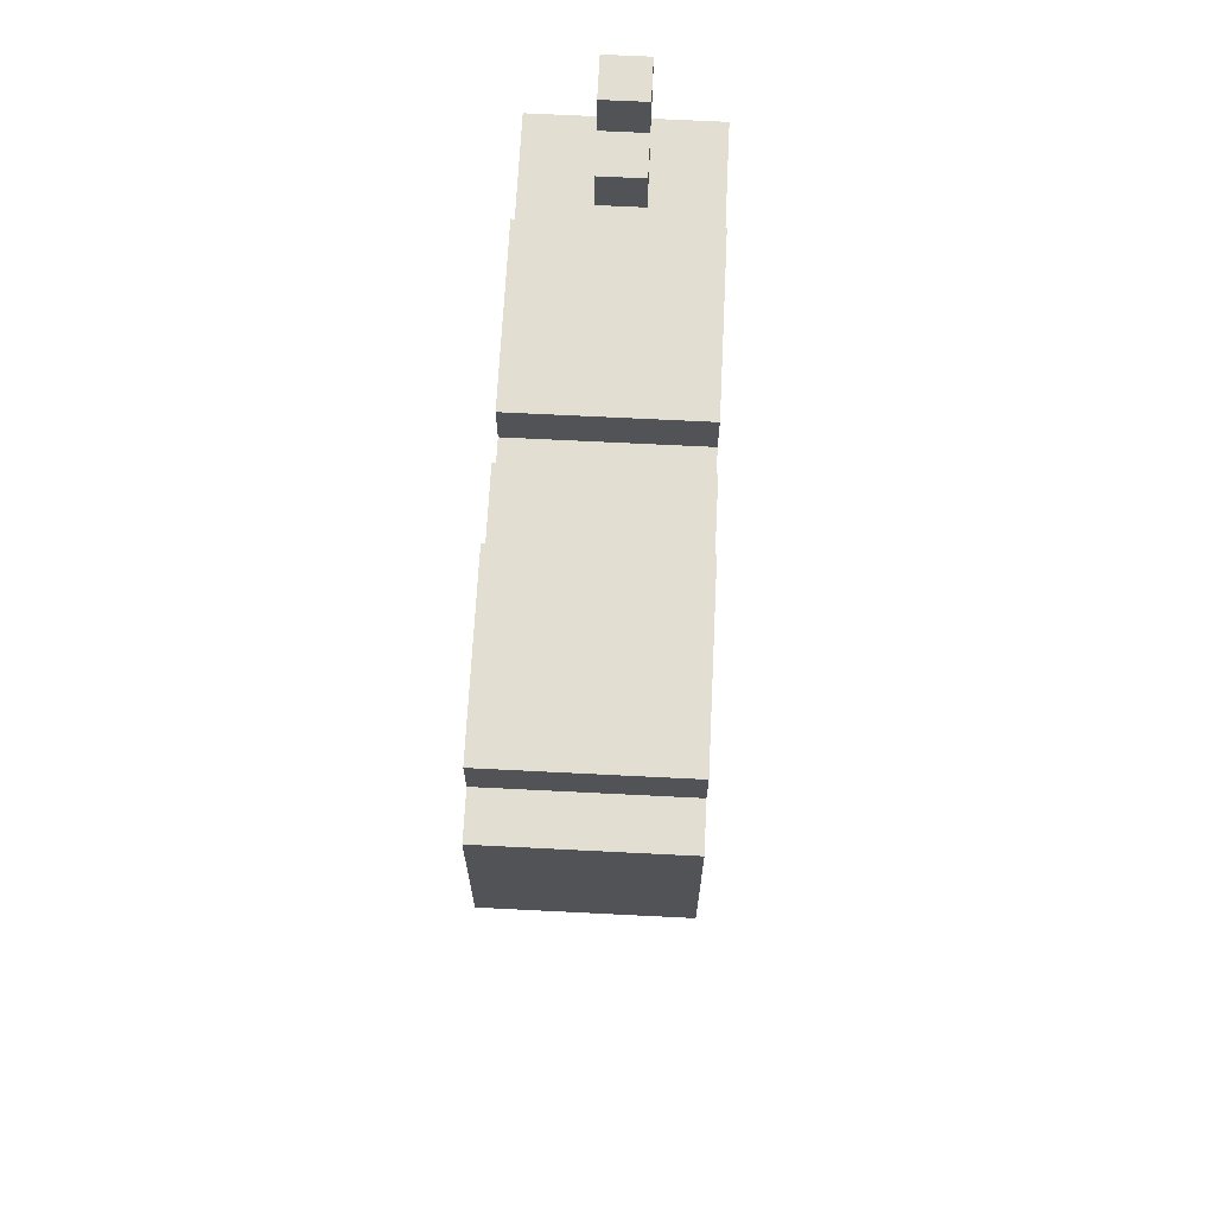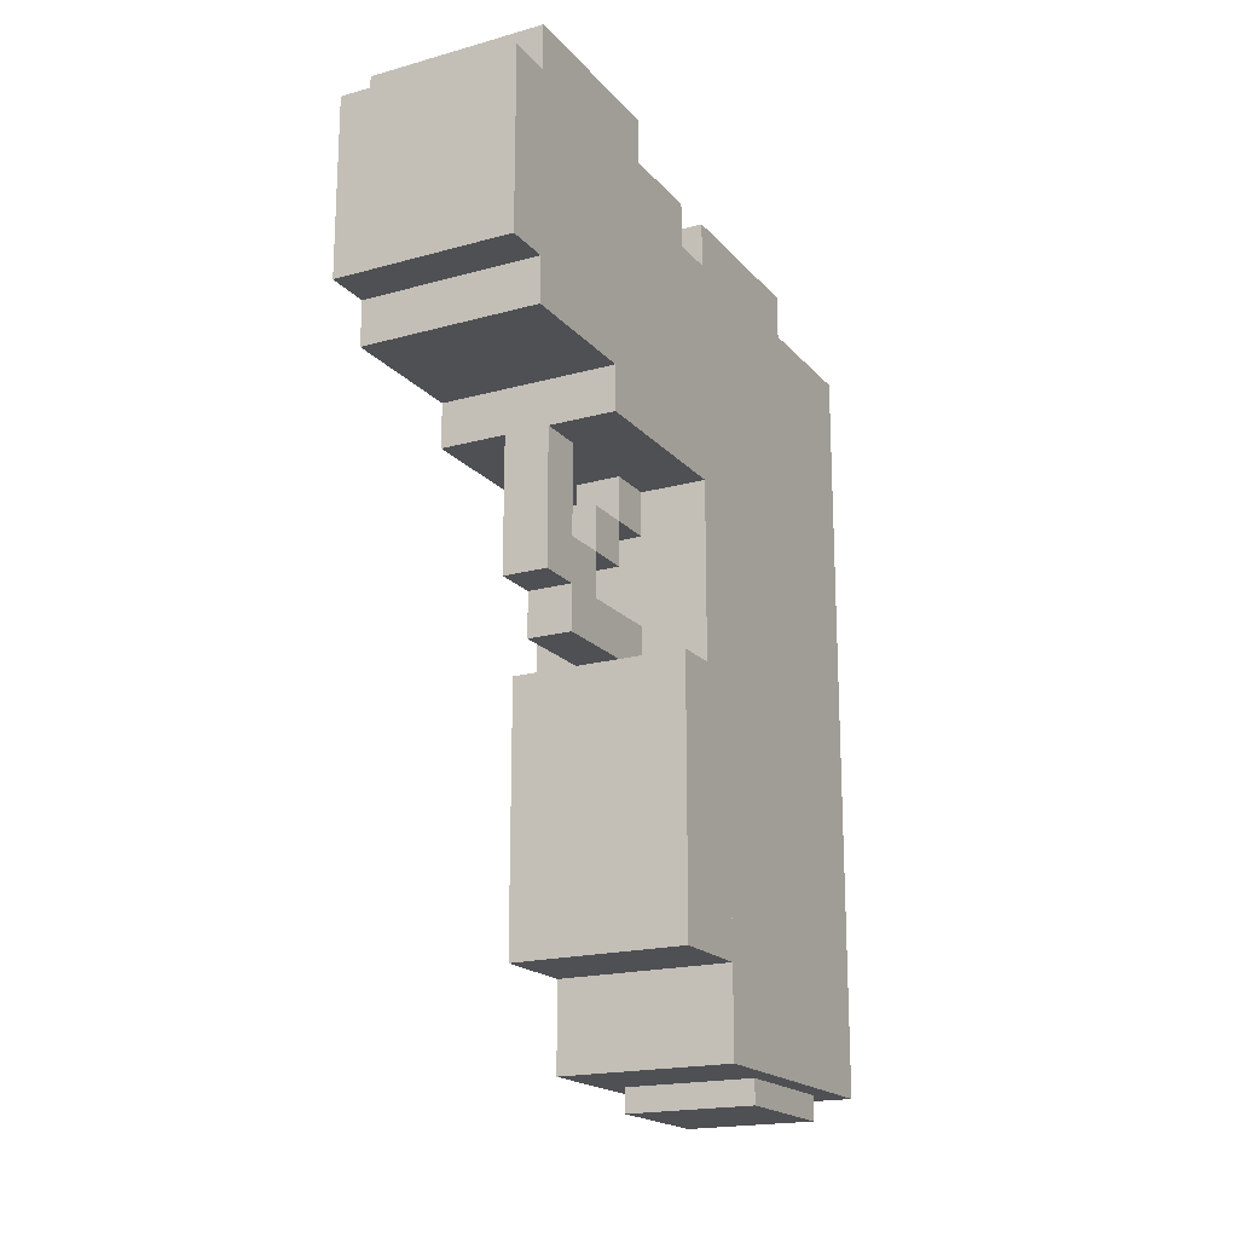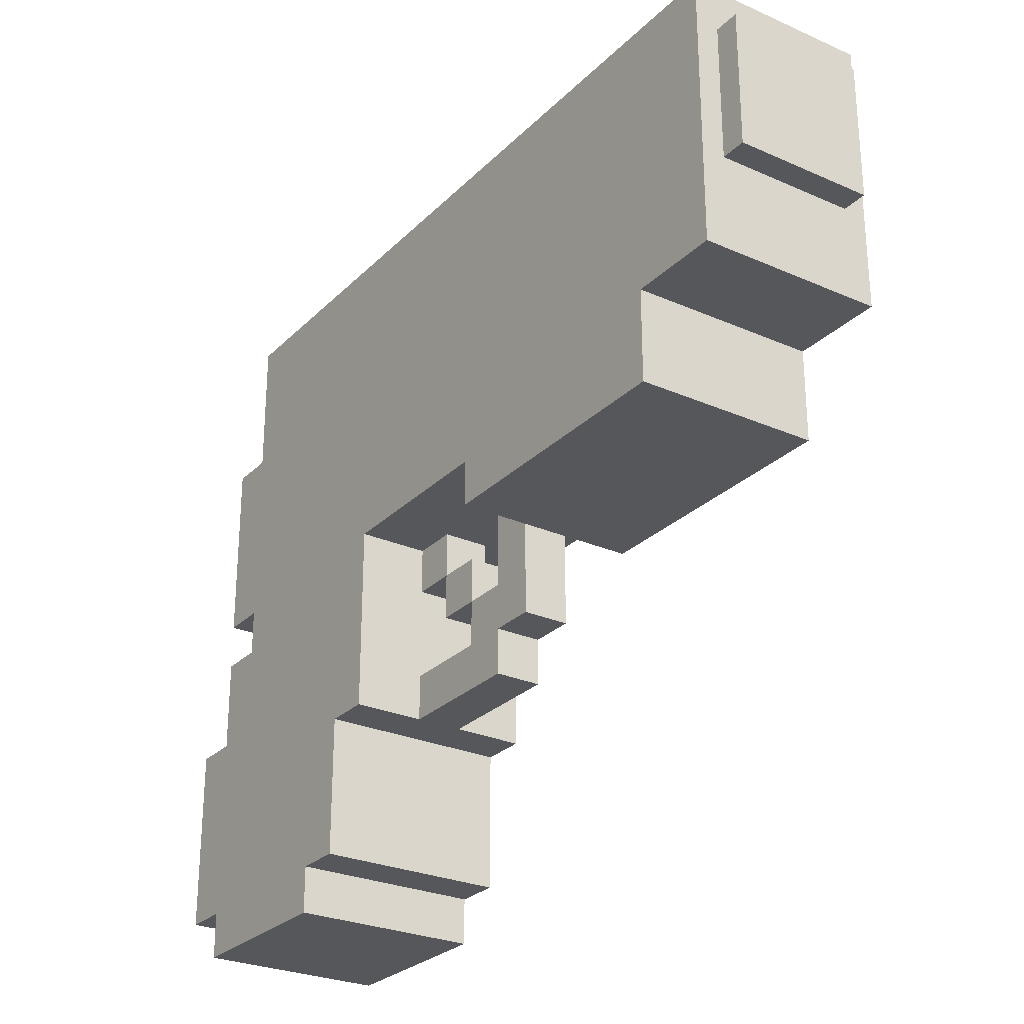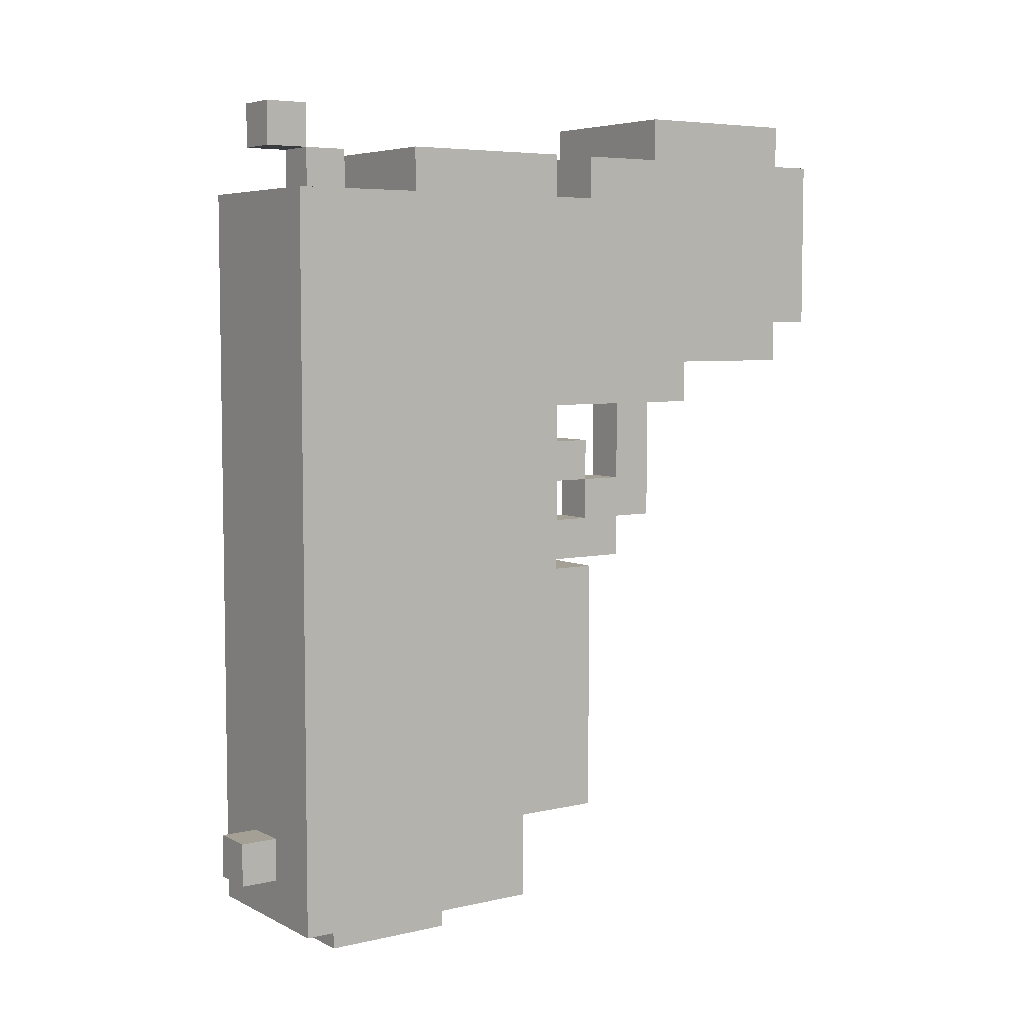
<metadata>
{"format":"obj","ext":"obj","renderer":"f3d","projection":"perspective","resolution":1024,"background":"white","views":[{"elev":67.7,"azim":-177.1,"up":"+Y"},{"elev":-18.9,"azim":-152.2,"up":"+Y"},{"elev":-27.2,"azim":-34.3,"up":"+Z"},{"elev":5.8,"azim":55.3,"up":"+Y"}]}
</metadata>
<code>
g PixlGun_Mesh
v -0.04612 0.173 -0.1038
v -0.04612 0.08071 -0.08071
v -0.04612 0.08071 -0.1038
v -0.04612 0.173 -0.08071
v -0.04612 0.173 0.01153
v -0.04612 0.196 -0.08071
v -0.04612 0.196 0.01153
v -0.04612 0.05765 -0.01153
v -0.04612 0.05765 -0.08071
v -0.04612 0.1499 0.05765
v -0.04612 0.173 0.05765
v -0.04612 0.03459 0.08071
v -0.04612 0.1499 0.08071
v -0.04612 0.03459 -0.01153
v -0.04612 -0.05765 0.08071
v -0.04612 -0.196 0.1038
v -0.04612 -0.196 0.05765
v -0.04612 0.173 0.1038
v -0.04612 0.173 0.08071
v -0.04612 -0.05765 0.05765
v -0.04612 -0.196 0.05765
v 0.04612 -0.196 0.1038
v 0.04612 -0.196 0.05765
v -0.04612 -0.196 0.1038
v 0.04612 0.08071 -0.08071
v 0.04612 0.173 -0.1038
v 0.04612 0.08071 -0.1038
v 0.04612 0.173 -0.08071
v 0.04612 0.173 0.01153
v 0.04612 0.196 -0.08071
v 0.04612 0.196 0.01153
v 0.04612 0.05765 -0.01153
v 0.04612 0.05765 -0.08071
v 0.04612 0.1499 0.05765
v 0.04612 0.173 0.05765
v 0.04612 0.03459 0.08071
v 0.04612 0.1499 0.08071
v 0.04612 0.03459 -0.01153
v 0.04612 -0.05765 0.08071
v 0.04612 -0.05765 0.05765
v 0.04612 -0.196 0.05765
v 0.04612 -0.196 0.1038
v 0.04612 0.173 0.1038
v 0.04612 0.173 0.08071
v 0.04612 -0.05765 0.05765
v -0.04612 -0.196 0.05765
v 0.04612 -0.196 0.05765
v -0.04612 -0.05765 0.05765
v 0.04612 -0.05765 0.08071
v -0.04612 -0.05765 0.05765
v 0.04612 -0.05765 0.05765
v -0.04612 -0.05765 0.08071
v 0.04612 0.173 0.08071
v -0.04612 -0.05765 0.08071
v 0.04612 -0.05765 0.08071
v -0.04612 0.173 0.08071
v 0.04612 0.173 0.1038
v -0.04612 0.173 0.08071
v 0.04612 0.173 0.08071
v -0.04612 0.173 0.1038
v 0.04612 0.1499 0.08071
v -0.04612 0.1499 0.05765
v 0.04612 0.1499 0.05765
v -0.04612 0.1499 0.08071
v 0.04612 0.173 0.05765
v -0.04612 0.1499 0.05765
v -0.04612 0.173 0.05765
v 0.04612 0.1499 0.05765
v 0.04612 0.173 0.01153
v -0.04612 0.173 0.05765
v -0.04612 0.173 0.01153
v 0.04612 0.173 0.05765
v 0.04612 0.196 0.01153
v -0.04612 0.173 0.01153
v -0.04612 0.196 0.01153
v 0.04612 0.173 0.01153
v 0.04612 0.196 -0.08071
v -0.04612 0.196 0.01153
v -0.04612 0.196 -0.08071
v 0.04612 0.196 0.01153
v 0.04612 0.173 -0.08071
v -0.04612 0.196 -0.08071
v -0.04612 0.173 -0.08071
v 0.04612 0.196 -0.08071
v 0.04612 0.173 -0.1038
v -0.04612 0.173 -0.08071
v -0.04612 0.173 -0.1038
v 0.04612 0.173 -0.08071
v 0.04612 0.08071 -0.1038
v -0.04612 0.173 -0.1038
v -0.04612 0.08071 -0.1038
v 0.04612 0.173 -0.1038
v 0.04612 0.08071 -0.08071
v -0.04612 0.08071 -0.1038
v -0.04612 0.08071 -0.08071
v 0.04612 0.08071 -0.1038
v 0.04612 0.05765 -0.08071
v -0.04612 0.08071 -0.08071
v -0.04612 0.05765 -0.08071
v 0.04612 0.08071 -0.08071
v 0.04612 0.05765 -0.01153
v -0.04612 0.05765 -0.08071
v -0.04612 0.05765 -0.01153
v 0.04612 0.05765 -0.08071
v 0.04612 0.03459 -0.01153
v -0.04612 0.05765 -0.01153
v -0.04612 0.03459 -0.01153
v 0.04612 0.05765 -0.01153
v -0.04612 0.03459 0.08071
v 0.04612 0.03459 -0.01153
v -0.04612 0.03459 -0.01153
v 0.04612 0.03459 0.08071
v -0.04612 -0.196 0.1038
v 0.04612 0.173 0.1038
v 0.04612 -0.196 0.1038
v -0.04612 0.173 0.1038
v -0.04612 0.173 0.1038
v -0.04612 0.173 0.173
v -0.04612 0.1499 0.173
v -0.04612 -0.2421 0.1038
v -0.04612 -0.2421 0.2421
v -0.04612 0.1499 0.2421
v 0.04612 0.173 0.173
v 0.04612 0.173 0.1038
v 0.04612 0.1499 0.173
v 0.04612 -0.2421 0.1038
v 0.04612 -0.2421 0.2421
v 0.04612 0.1499 0.2421
v -0.04612 0.1499 0.2421
v 0.04612 -0.2421 0.2421
v -0.04612 -0.2421 0.2421
v 0.04612 0.1499 0.2421
v -0.04612 -0.2421 0.1038
v 0.04612 -0.2421 0.2421
v 0.04612 -0.2421 0.1038
v -0.04612 -0.2421 0.2421
v 0.04612 0.173 0.1038
v -0.04612 -0.2421 0.1038
v 0.04612 -0.2421 0.1038
v -0.04612 0.173 0.1038
v 0.04612 0.1499 0.173
v -0.04612 0.1499 0.2421
v -0.04612 0.1499 0.173
v 0.04612 0.1499 0.2421
v 0.04612 0.173 0.173
v -0.04612 0.1499 0.173
v -0.04612 0.173 0.173
v 0.04612 0.1499 0.173
v 0.04612 0.173 0.1038
v -0.04612 0.173 0.173
v -0.04612 0.173 0.1038
v 0.04612 0.173 0.173
v -0.01153 0.173 0.196
v -0.01153 0.1499 0.2191
v -0.01153 0.1499 0.196
v -0.01153 0.173 0.2191
v -0.01153 0.196 0.2191
v -0.01153 0.173 0.2421
v -0.01153 0.196 0.2421
v 0.01153 0.173 0.196
v 0.01153 0.1499 0.2191
v 0.01153 0.173 0.2191
v 0.01153 0.1499 0.196
v 0.01153 0.173 0.2421
v 0.01153 0.196 0.2191
v 0.01153 0.196 0.2421
v -0.01153 0.173 0.196
v 0.01153 0.173 0.2191
v -0.01153 0.173 0.2191
v 0.01153 0.173 0.196
v -0.01153 0.1499 0.196
v 0.01153 0.173 0.196
v -0.01153 0.173 0.196
v 0.01153 0.1499 0.196
v -0.01153 0.173 0.2191
v 0.01153 0.1499 0.2191
v -0.01153 0.1499 0.2191
v 0.01153 0.173 0.2191
v -0.01153 0.196 0.2191
v 0.01153 0.196 0.2421
v -0.01153 0.196 0.2421
v 0.01153 0.196 0.2191
v -0.01153 0.173 0.2191
v 0.01153 0.196 0.2191
v -0.01153 0.196 0.2191
v 0.01153 0.173 0.2191
v -0.01153 0.173 0.2421
v 0.01153 0.173 0.2191
v -0.01153 0.173 0.2191
v 0.01153 0.173 0.2421
v -0.01153 0.196 0.2421
v 0.01153 0.173 0.2421
v -0.01153 0.173 0.2421
v 0.01153 0.196 0.2421
v -0.01153 0.1499 0.2191
v 0.01153 0.1499 0.196
v -0.01153 0.1499 0.196
v 0.01153 0.1499 0.2191
v -0.01153 -0.1962 0.2393
v -0.01153 -0.2193 0.2623
v -0.01153 -0.2193 0.2393
v -0.01153 -0.1962 0.2623
v 0.01153 -0.1962 0.2393
v 0.01153 -0.2193 0.2623
v 0.01153 -0.1962 0.2623
v 0.01153 -0.2193 0.2393
v -0.01153 -0.1962 0.2393
v 0.01153 -0.1962 0.2623
v -0.01153 -0.1962 0.2623
v 0.01153 -0.1962 0.2393
v -0.01153 -0.2193 0.2393
v 0.01153 -0.1962 0.2393
v -0.01153 -0.1962 0.2393
v 0.01153 -0.2193 0.2393
v -0.01153 -0.2193 0.2623
v 0.01153 -0.2193 0.2393
v -0.01153 -0.2193 0.2393
v 0.01153 -0.2193 0.2623
v -0.01153 -0.1962 0.2623
v 0.01153 -0.2193 0.2623
v -0.01153 -0.2193 0.2623
v 0.01153 -0.1962 0.2623
v -0.03459 -0.1531 0.151
v -0.03459 -0.2549 0.2202
v -0.03459 -0.2549 0.151
v -0.03459 -0.1531 0.2202
v -0.03459 -0.1531 0.2202
v 0.03459 -0.2549 0.2202
v -0.03459 -0.2549 0.2202
v 0.03459 -0.1531 0.2202
v 0.03459 -0.1531 0.2202
v 0.03459 -0.2549 0.151
v 0.03459 -0.2549 0.2202
v 0.03459 -0.1531 0.151
v 0.03459 -0.1531 0.151
v -0.03459 -0.2549 0.151
v 0.03459 -0.2549 0.151
v -0.03459 -0.1531 0.151
v -0.03459 -0.2549 0.2202
v 0.03459 -0.2549 0.151
v -0.03459 -0.2549 0.151
v 0.03459 -0.2549 0.2202
v -0.01153 0.03459 -0.01153
v -0.01153 0.01153 0.01153
v -0.01153 0.01153 -0.01153
v -0.01153 0.03459 0.01153
v -0.01153 -0.01153 0.01153
v -0.01153 -0.01153 -0.01153
v -0.01153 -0.03459 0.01153
v -0.01153 -0.03459 -0.01153
v -0.01153 -0.03459 0.03459
v -0.01153 -0.01153 0.03459
v -0.01153 -0.05765 0.03459
v -0.01153 -0.05765 0.01153
v -0.01153 -0.05765 0.05765
v -0.01153 -0.03459 0.05765
v -0.01153 -0.05765 0.08071
v -0.01153 -0.03459 0.08071
v -0.01153 0.01153 0.03459
v -0.01153 -0.01153 0.05765
v -0.01153 0.01153 0.05765
v -0.01153 0.03459 0.05765
v -0.01153 0.01153 0.08071
v -0.01153 0.03459 0.08071
v 0.01153 0.03459 -0.01153
v 0.01153 0.01153 0.01153
v 0.01153 0.03459 0.01153
v 0.01153 0.01153 -0.01153
v 0.01153 -0.01153 0.01153
v 0.01153 -0.01153 -0.01153
v 0.01153 -0.03459 0.01153
v 0.01153 -0.03459 -0.01153
v 0.01153 -0.03459 0.03459
v 0.01153 -0.01153 0.03459
v 0.01153 -0.05765 0.03459
v 0.01153 -0.05765 0.01153
v 0.01153 -0.05765 0.05765
v 0.01153 -0.03459 0.05765
v 0.01153 -0.05765 0.08071
v 0.01153 -0.03459 0.08071
v 0.01153 -0.01153 0.05765
v 0.01153 0.01153 0.03459
v 0.01153 0.01153 0.05765
v 0.01153 0.01153 0.08071
v 0.01153 0.03459 0.05765
v 0.01153 0.03459 0.08071
v -0.01153 0.01153 -0.01153
v 0.01153 0.03459 -0.01153
v -0.01153 0.03459 -0.01153
v 0.01153 0.01153 -0.01153
v -0.01153 -0.01153 -0.01153
v 0.01153 -0.01153 -0.01153
v -0.01153 -0.03459 -0.01153
v 0.01153 -0.03459 -0.01153
v -0.01153 0.03459 0.01153
v 0.01153 0.01153 0.01153
v -0.01153 0.01153 0.01153
v 0.01153 0.03459 0.01153
v 0.01153 -0.01153 0.01153
v -0.01153 -0.01153 0.01153
v -0.01153 -0.03459 0.01153
v 0.01153 -0.03459 -0.01153
v -0.01153 -0.03459 -0.01153
v 0.01153 -0.03459 0.01153
v -0.01153 -0.01153 0.01153
v 0.01153 -0.01153 0.03459
v -0.01153 -0.01153 0.03459
v 0.01153 -0.01153 0.01153
v -0.01153 -0.01153 0.03459
v 0.01153 -0.03459 0.03459
v -0.01153 -0.03459 0.03459
v 0.01153 -0.01153 0.03459
v -0.01153 -0.05765 0.01153
v 0.01153 -0.03459 0.01153
v -0.01153 -0.03459 0.01153
v 0.01153 -0.05765 0.01153
v -0.01153 -0.05765 0.03459
v 0.01153 -0.05765 0.01153
v -0.01153 -0.05765 0.01153
v 0.01153 -0.05765 0.03459
v -0.01153 -0.05765 0.05765
v 0.01153 -0.05765 0.05765
v -0.01153 -0.05765 0.08071
v 0.01153 -0.05765 0.08071
v -0.01153 0.01153 0.03459
v 0.01153 0.01153 0.05765
v -0.01153 0.01153 0.05765
v 0.01153 0.01153 0.03459
v -0.01153 -0.01153 0.03459
v 0.01153 0.01153 0.03459
v -0.01153 0.01153 0.03459
v 0.01153 -0.01153 0.03459
v -0.01153 -0.01153 0.05765
v 0.01153 -0.01153 0.03459
v -0.01153 -0.01153 0.03459
v 0.01153 -0.01153 0.05765
v -0.01153 0.01153 0.05765
v 0.01153 -0.01153 0.05765
v -0.01153 -0.01153 0.05765
v 0.01153 0.01153 0.05765
v -0.01153 -0.03459 0.03459
v 0.01153 -0.03459 0.05765
v -0.01153 -0.03459 0.05765
v 0.01153 -0.03459 0.03459
v 0.01153 -0.03459 0.08071
v -0.01153 -0.03459 0.08071
v -0.01153 0.01153 0.05765
v 0.01153 0.03459 0.05765
v -0.01153 0.03459 0.05765
v 0.01153 0.01153 0.05765
v -0.01153 0.01153 0.08071
v 0.01153 0.01153 0.05765
v -0.01153 0.01153 0.05765
v 0.01153 0.01153 0.08071
v -0.01153 0.03459 -0.01153
v 0.01153 0.03459 0.01153
v -0.01153 0.03459 0.01153
v 0.01153 0.03459 -0.01153
v -0.01153 0.03459 0.05765
v 0.01153 0.03459 0.08071
v -0.01153 0.03459 0.08071
v 0.01153 0.03459 0.05765
v -0.01153 0.03459 0.08071
v 0.01153 0.01153 0.08071
v -0.01153 0.01153 0.08071
v 0.01153 0.03459 0.08071
v -0.01153 -0.03459 0.08071
v 0.01153 -0.05765 0.08071
v -0.01153 -0.05765 0.08071
v 0.01153 -0.03459 0.08071
v -0.03401 0.1468 -0.07686
v -0.03401 0.06011 0.1151
v -0.03401 0.06011 -0.07686
v -0.03401 0.1468 0.1151
v 0.03401 0.06011 0.1151
v 0.03401 0.1468 -0.07686
v 0.03401 0.06011 -0.07686
v 0.03401 0.1468 0.1151
v 0.03401 0.1468 -0.07686
v -0.03401 0.1468 0.1151
v -0.03401 0.1468 -0.07686
v 0.03401 0.1468 0.1151
v 0.03401 0.06011 -0.07686
v -0.03401 0.1468 -0.07686
v -0.03401 0.06011 -0.07686
v 0.03401 0.1468 -0.07686
v 0.03401 0.06011 0.1151
v -0.03401 0.06011 -0.07686
v -0.03401 0.06011 0.1151
v 0.03401 0.06011 -0.07686
v 0.03401 0.06011 0.1151
v -0.03401 0.1468 0.1151
v 0.03401 0.1468 0.1151
v -0.03401 0.06011 0.1151
g PixlGun_Mesh_0
f -392 -393 -394
f -391 -394 -393
f -393 -390 -391
f -391 -390 -389
f -388 -389 -390
f -387 -390 -393
f -386 -387 -393
f -385 -390 -387
f -385 -384 -390
f -383 -385 -387
f -385 -383 -382
f -381 -383 -387
f -378 -379 -380
f -380 -379 -377
f -376 -380 -377
f -375 -378 -380
f -372 -373 -374
f -371 -374 -373
f -368 -369 -370
f -367 -370 -369
f -370 -367 -366
f -367 -365 -366
f -364 -366 -365
f -363 -370 -366
f -362 -370 -363
f -361 -363 -366
f -361 -366 -360
f -359 -363 -361
f -359 -361 -358
f -357 -363 -359
f -354 -355 -356
f -353 -354 -356
f -353 -356 -352
f -356 -351 -352
f -348 -349 -350
f -347 -350 -349
f -344 -345 -346
f -343 -346 -345
f -340 -341 -342
f -339 -342 -341
f -336 -337 -338
f -335 -338 -337
f -332 -333 -334
f -331 -334 -333
f -328 -329 -330
f -327 -330 -329
f -324 -325 -326
f -323 -326 -325
f -320 -321 -322
f -319 -322 -321
f -316 -317 -318
f -315 -318 -317
f -312 -313 -314
f -311 -314 -313
f -308 -309 -310
f -307 -310 -309
f -304 -305 -306
f -303 -306 -305
f -300 -301 -302
f -299 -302 -301
f -296 -297 -298
f -295 -298 -297
f -292 -293 -294
f -291 -294 -293
f -288 -289 -290
f -287 -290 -289
f -284 -285 -286
f -283 -286 -285
f -280 -281 -282
f -279 -282 -281
f -276 -277 -278
f -275 -276 -278
f -274 -276 -275
f -274 -273 -276
f -270 -271 -272
f -269 -271 -270
f -268 -269 -270
f -268 -270 -267
f -264 -265 -266
f -263 -266 -265
f -260 -261 -262
f -259 -262 -261
f -256 -257 -258
f -255 -258 -257
f -252 -253 -254
f -251 -254 -253
f -248 -249 -250
f -247 -250 -249
f -244 -245 -246
f -243 -246 -245
f -240 -241 -242
f -239 -242 -241
f -239 -237 -238
f -236 -238 -237
f -233 -234 -235
f -232 -235 -234
f -233 -230 -231
f -229 -231 -230
f -226 -227 -228
f -225 -228 -227
f -222 -223 -224
f -221 -224 -223
f -218 -219 -220
f -217 -220 -219
f -214 -215 -216
f -213 -216 -215
f -210 -211 -212
f -209 -212 -211
f -206 -207 -208
f -205 -208 -207
f -202 -203 -204
f -201 -204 -203
f -198 -199 -200
f -197 -200 -199
f -194 -195 -196
f -193 -196 -195
f -190 -191 -192
f -189 -192 -191
f -186 -187 -188
f -185 -188 -187
f -182 -183 -184
f -181 -184 -183
f -178 -179 -180
f -177 -180 -179
f -174 -175 -176
f -173 -176 -175
f -170 -171 -172
f -169 -172 -171
f -166 -167 -168
f -165 -168 -167
f -162 -163 -164
f -161 -164 -163
f -158 -159 -160
f -157 -160 -159
f -154 -155 -156
f -153 -156 -155
f -150 -151 -152
f -149 -152 -151
f -151 -150 -148
f -147 -148 -150
f -148 -147 -146
f -145 -146 -147
f -146 -144 -148
f -143 -148 -144
f -144 -146 -142
f -141 -142 -146
f -142 -140 -144
f -139 -144 -140
f -140 -138 -139
f -137 -139 -138
f -143 -135 -136
f -134 -136 -135
f -134 -132 -133
f -131 -133 -132
f -128 -129 -130
f -127 -130 -129
f -129 -126 -127
f -125 -127 -126
f -126 -124 -125
f -123 -125 -124
f -124 -126 -122
f -121 -122 -126
f -122 -120 -124
f -119 -124 -120
f -120 -122 -118
f -117 -118 -122
f -118 -117 -116
f -115 -116 -117
f -121 -113 -114
f -112 -114 -113
f -112 -110 -111
f -109 -111 -110
f -106 -107 -108
f -105 -108 -107
f -108 -105 -104
f -103 -104 -105
f -104 -103 -102
f -101 -102 -103
f -98 -99 -100
f -97 -100 -99
f -99 -98 -96
f -95 -96 -98
f -92 -93 -94
f -91 -94 -93
f -88 -89 -90
f -87 -90 -89
f -84 -85 -86
f -83 -86 -85
f -80 -81 -82
f -79 -82 -81
f -76 -77 -78
f -75 -78 -77
f -78 -75 -74
f -73 -74 -75
f -74 -73 -72
f -71 -72 -73
f -68 -69 -70
f -67 -70 -69
f -64 -65 -66
f -63 -66 -65
f -60 -61 -62
f -59 -62 -61
f -56 -57 -58
f -55 -58 -57
f -52 -53 -54
f -51 -54 -53
f -53 -52 -50
f -49 -50 -52
f -46 -47 -48
f -45 -48 -47
f -42 -43 -44
f -41 -44 -43
f -38 -39 -40
f -37 -40 -39
f -34 -35 -36
f -33 -36 -35
f -30 -31 -32
f -29 -32 -31
f -26 -27 -28
f -25 -28 -27
f -22 -23 -24
f -21 -24 -23
f -18 -19 -20
f -17 -20 -19
f -14 -15 -16
f -13 -16 -15
f -10 -11 -12
f -9 -12 -11
f -6 -7 -8
f -5 -8 -7
f -2 -3 -4
f -1 -4 -3

</code>
